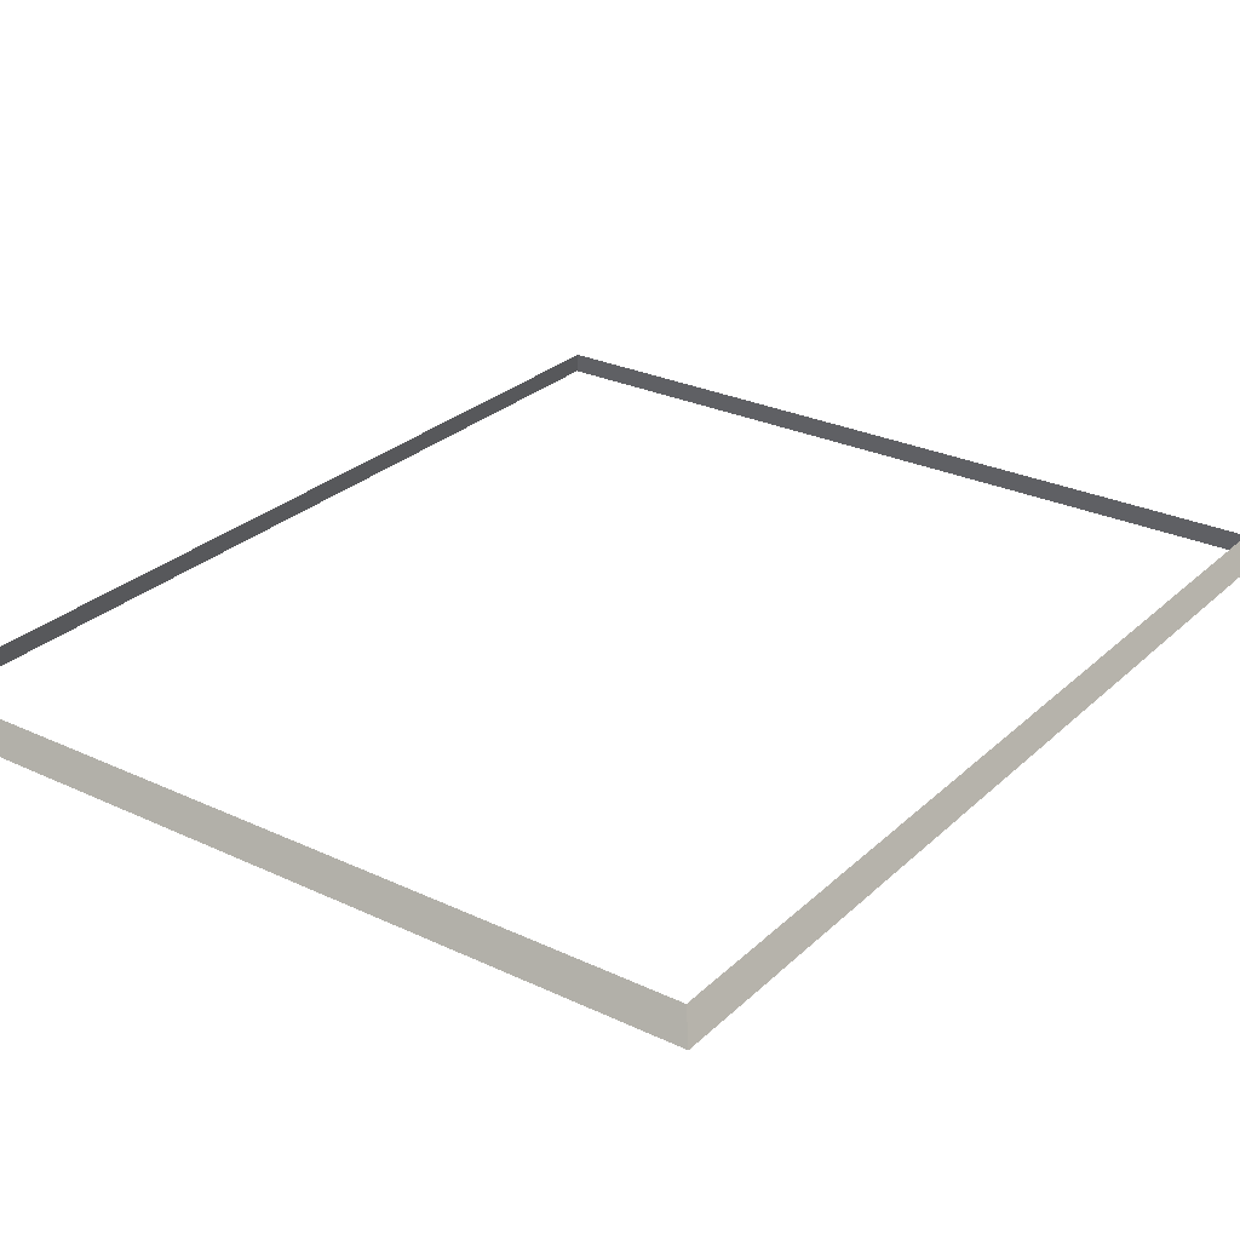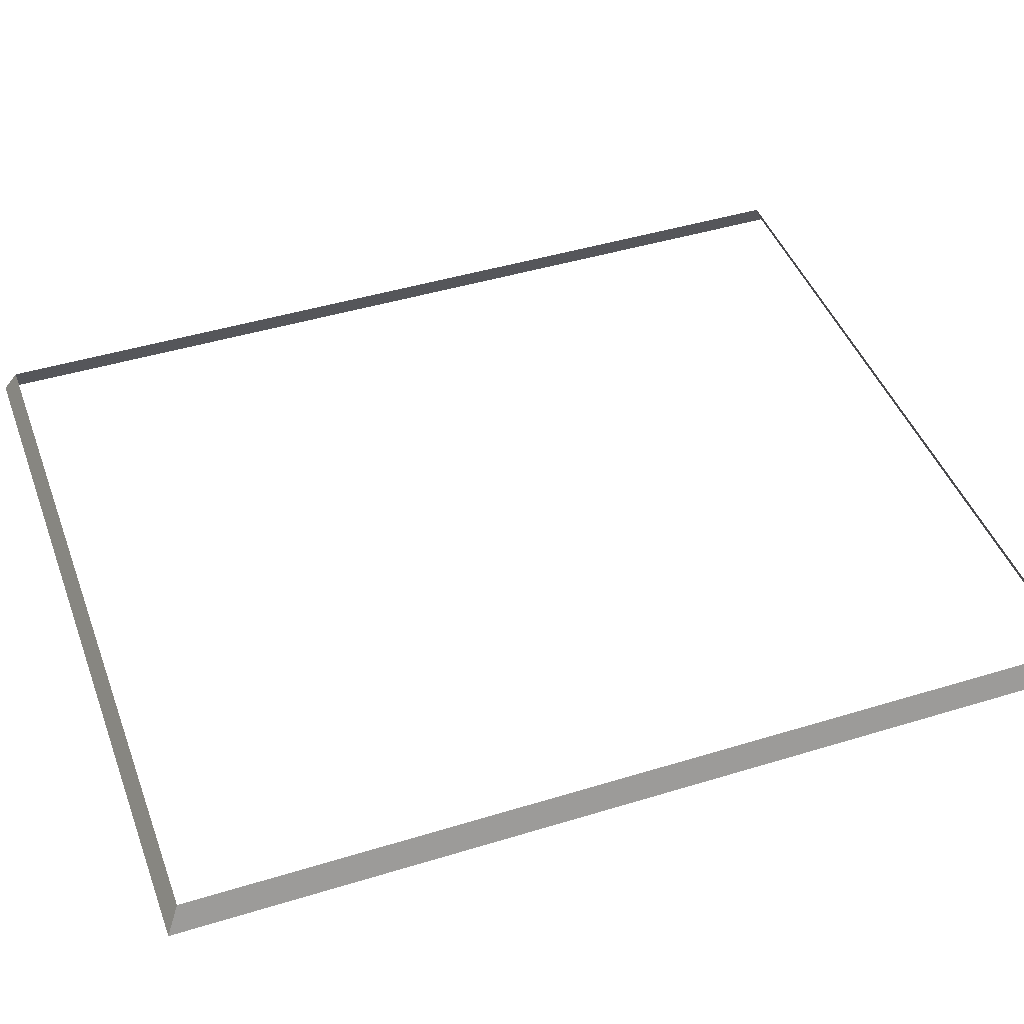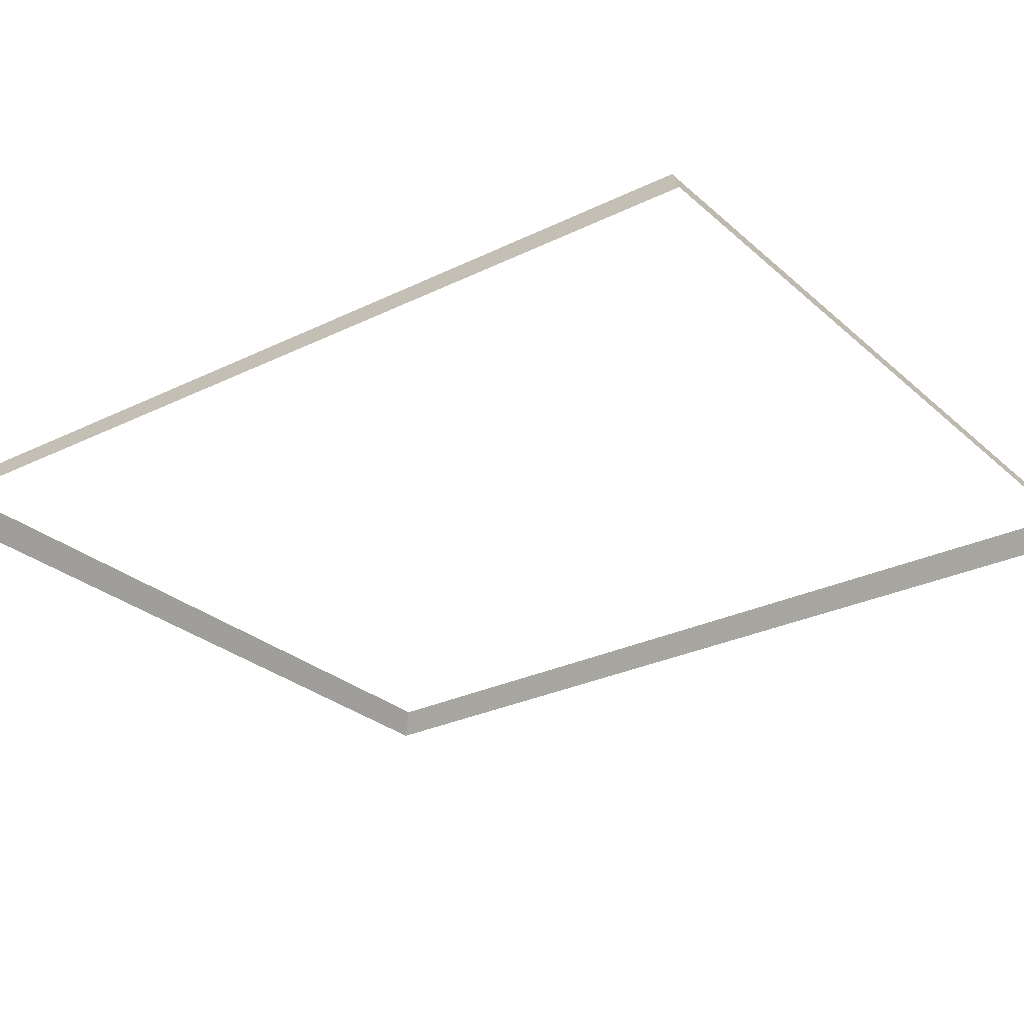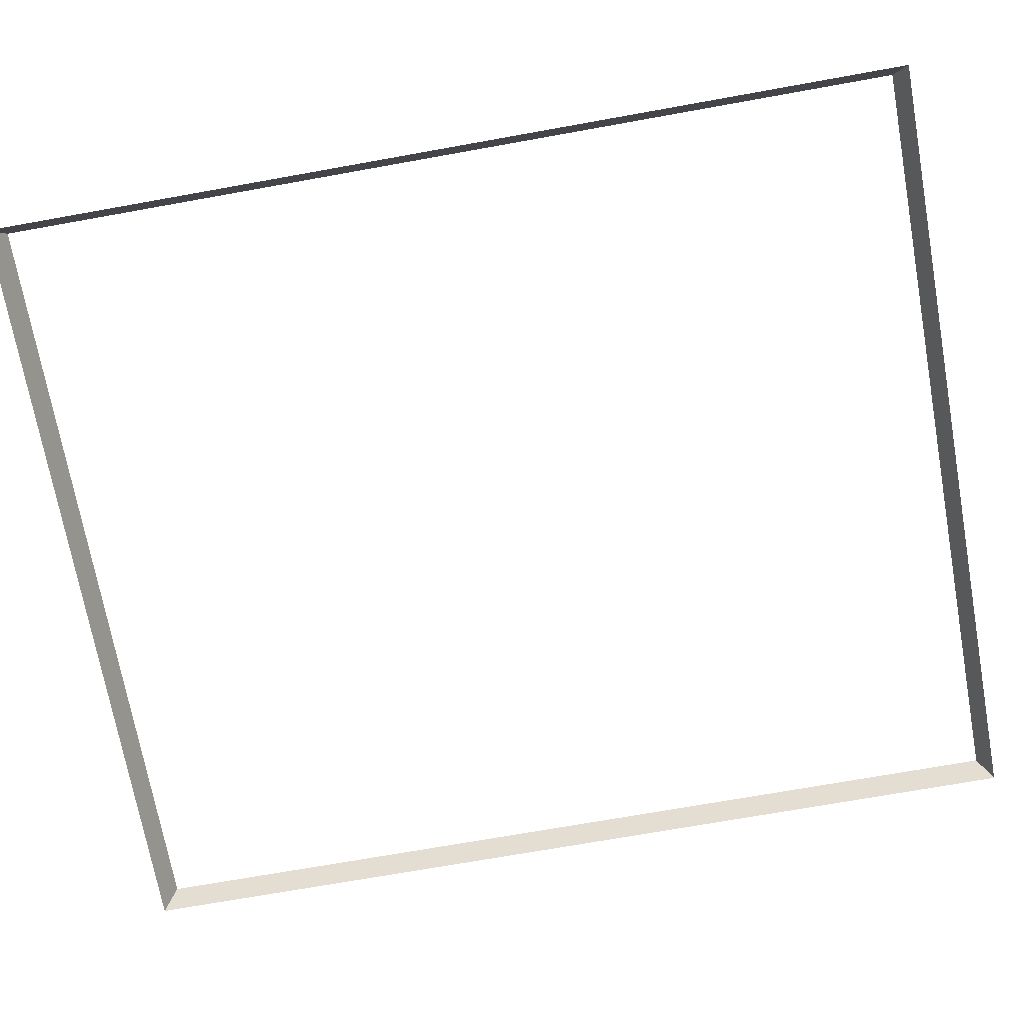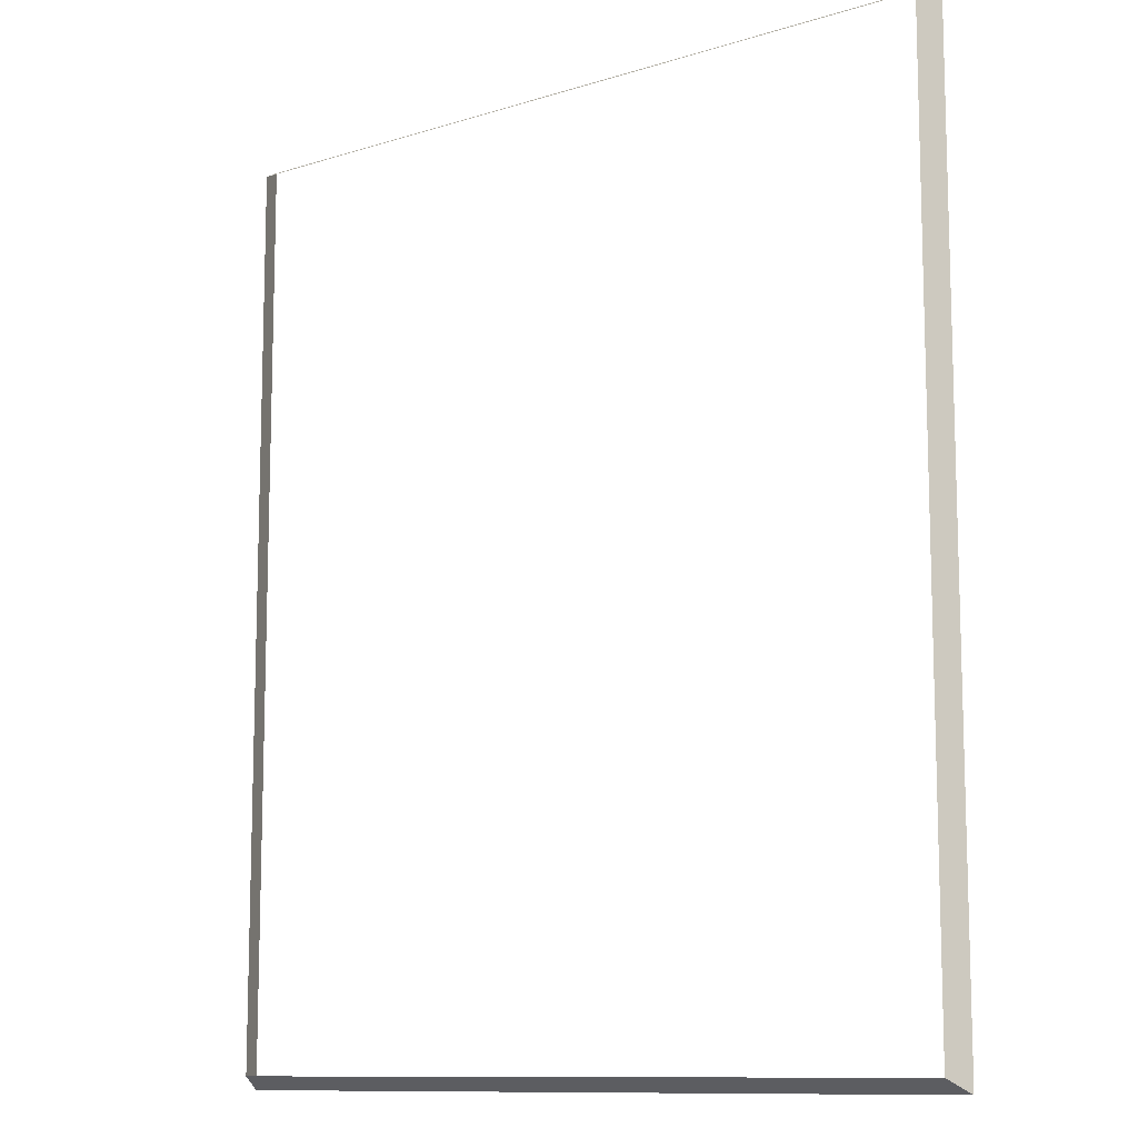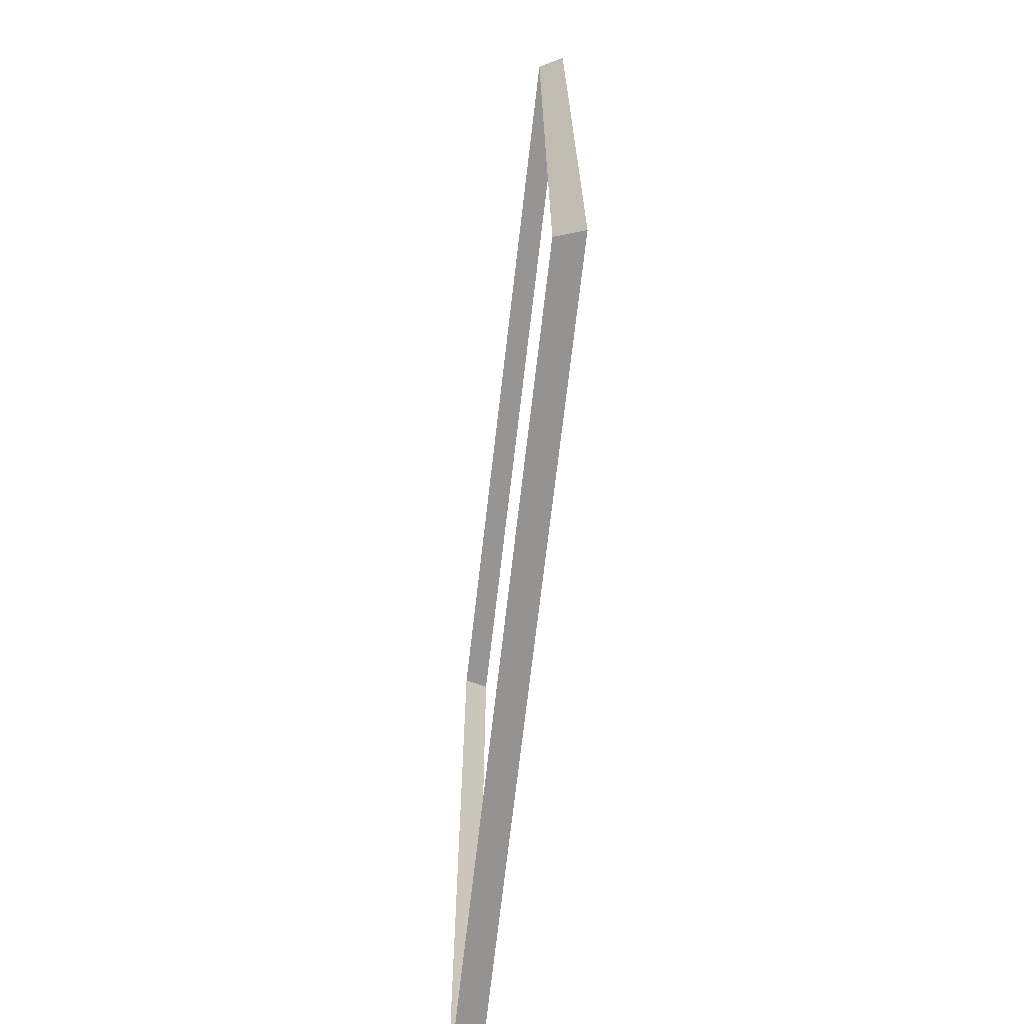
<metadata>
{"format":"obj","ext":"obj","renderer":"f3d","projection":"perspective","resolution":1024,"background":"white","views":[{"elev":27.3,"azim":35.8,"up":"+Y"},{"elev":44.4,"azim":-109.7,"up":"+Y"},{"elev":-27.8,"azim":-53.1,"up":"+Y"},{"elev":-70.6,"azim":-79.8,"up":"+Y"},{"elev":-10.9,"azim":-142.3,"up":"+Z"},{"elev":-71.0,"azim":-96.6,"up":"+Z"}]}
</metadata>
<code>
o Plane.001_Plane.003
v 0.1079 0.1482 0.1593
v 0.1111 0.141 0.1555
v 0 0.141 0.419
v -0.03704 0.141 0.419
v -0.07408 0.141 0.419
v -0.07195 0.1482 0.4152
v 0.1111 0.141 0.419
v 0.1079 0.1482 0.4152
v -0.1111 0.141 0.419
v -0.1079 0.1482 0.4152
v -0.03598 0.1482 0.4152
v -0 0.1482 0.4152
v 0.03598 0.1482 0.4152
v 0.07195 0.1482 0.4152
v -0.1111 0.141 0.1555
v -0.1079 0.1482 0.1593
v 0.03704 0.141 0.419
v 0.07408 0.141 0.419
v 0.07408 0.141 0.1555
v 0.03704 0.141 0.1555
v -0 0.141 0.1555
v -0.03704 0.141 0.1555
v -0.07408 0.141 0.1555
v -0.07195 0.1482 0.1593
v -0.03598 0.1482 0.1593
v 0 0.1482 0.1593
v 0.03598 0.1482 0.1593
v 0.07195 0.1482 0.1593
v 0.1079 0.1482 0.1913
v 0.1079 0.1482 0.2233
v 0.1079 0.1482 0.2553
v 0.1079 0.1482 0.2873
v 0.1079 0.1482 0.3193
v 0.1079 0.1482 0.3513
v 0.1079 0.1482 0.3833
v 0.1111 0.141 0.3861
v 0.1111 0.141 0.3531
v 0.1111 0.141 0.3202
v 0.1111 0.141 0.2873
v 0.1111 0.141 0.2543
v 0.1111 0.141 0.2214
v 0.1111 0.141 0.1885
v -0.1079 0.1482 0.3833
v -0.1079 0.1482 0.3513
v -0.1079 0.1482 0.3193
v -0.1079 0.1482 0.2873
v -0.1079 0.1482 0.2553
v -0.1079 0.1482 0.2233
v -0.1079 0.1482 0.1913
v -0.1111 0.141 0.1885
v -0.1111 0.141 0.2214
v -0.1111 0.141 0.2543
v -0.1111 0.141 0.2873
v -0.1111 0.141 0.3202
v -0.1111 0.141 0.3531
v -0.1111 0.141 0.3861
f 23 16 24
f 6 4 11
f 10 5 6
f 8 36 35
f 8 18 7
f 16 50 49
f 14 17 18
f 13 3 17
f 11 3 12
f 19 1 2
f 20 28 19
f 21 27 20
f 21 25 26
f 22 24 25
f 1 42 2
f 29 41 42
f 30 40 41
f 31 39 40
f 33 39 32
f 34 38 33
f 35 37 34
f 10 56 9
f 43 55 56
f 44 54 55
f 45 53 54
f 47 53 46
f 48 52 47
f 49 51 48
f 23 15 16
f 6 5 4
f 10 9 5
f 8 7 36
f 8 14 18
f 16 15 50
f 14 13 17
f 13 12 3
f 11 4 3
f 19 28 1
f 20 27 28
f 21 26 27
f 21 22 25
f 22 23 24
f 1 29 42
f 29 30 41
f 30 31 40
f 31 32 39
f 33 38 39
f 34 37 38
f 35 36 37
f 10 43 56
f 43 44 55
f 44 45 54
f 45 46 53
f 47 52 53
f 48 51 52
f 49 50 51

</code>
